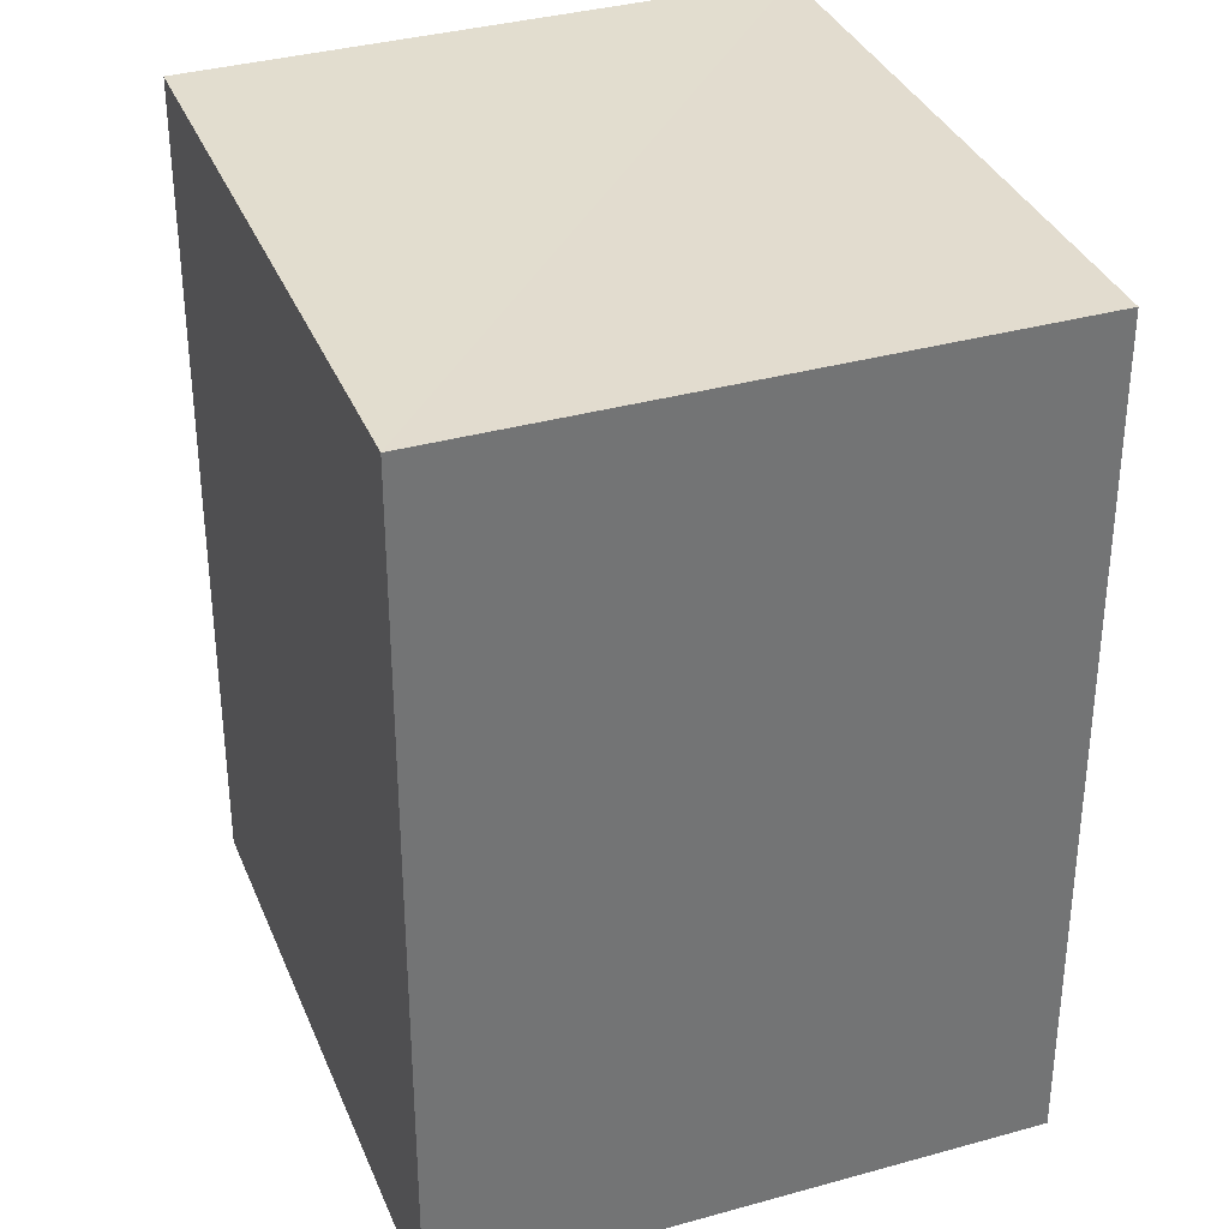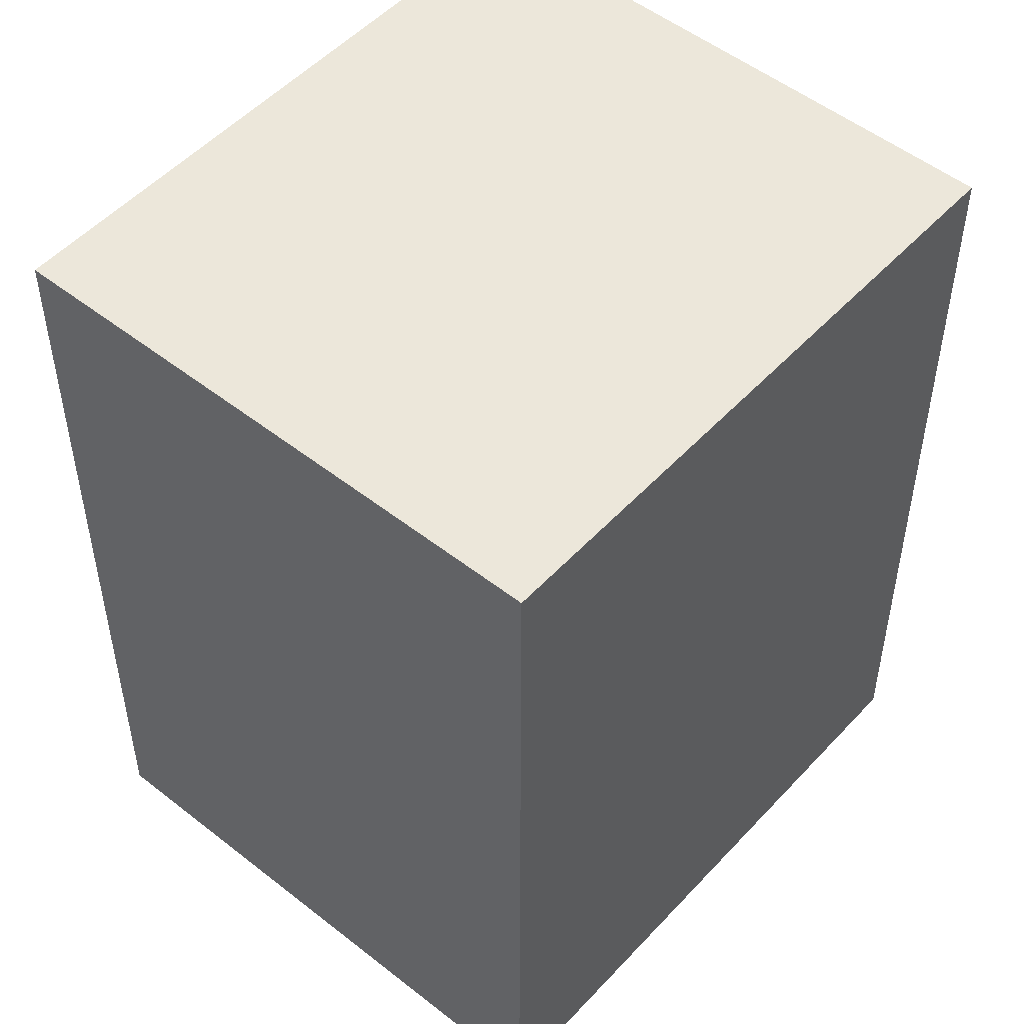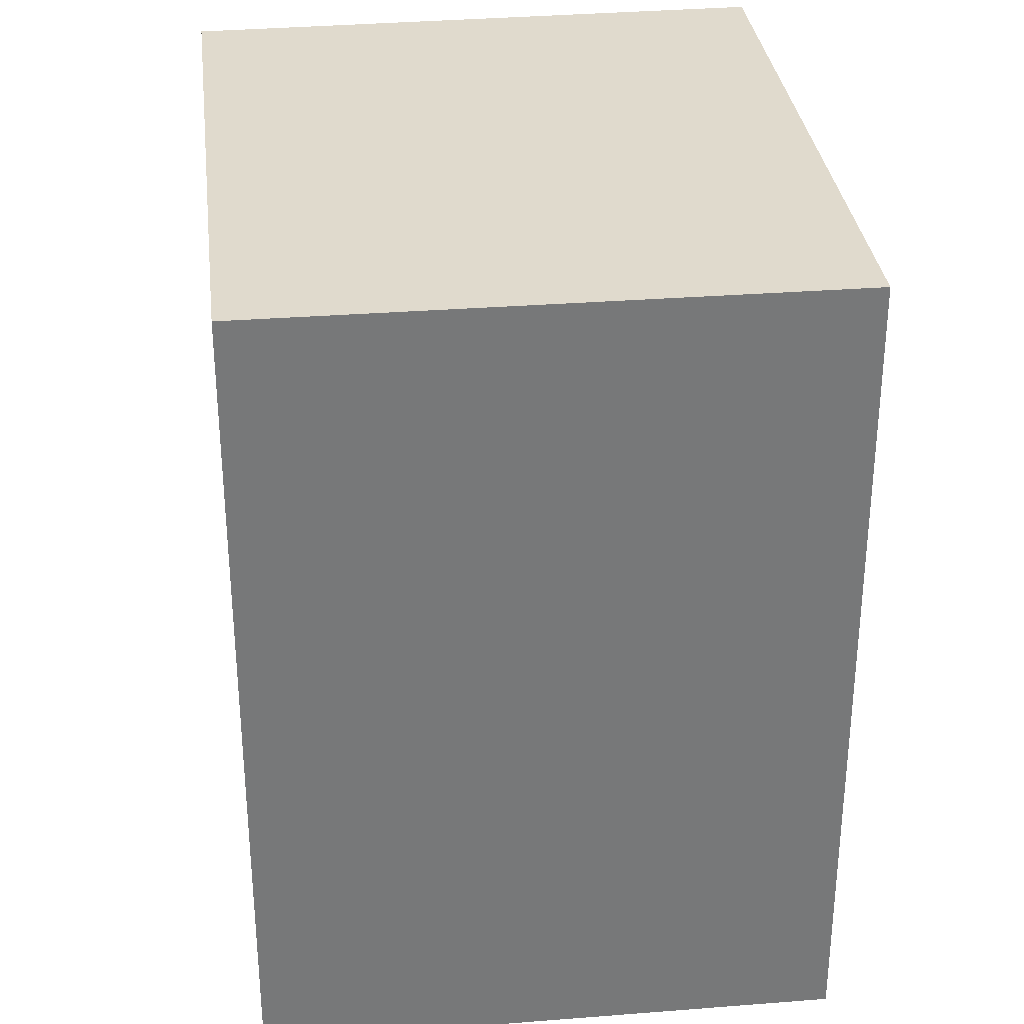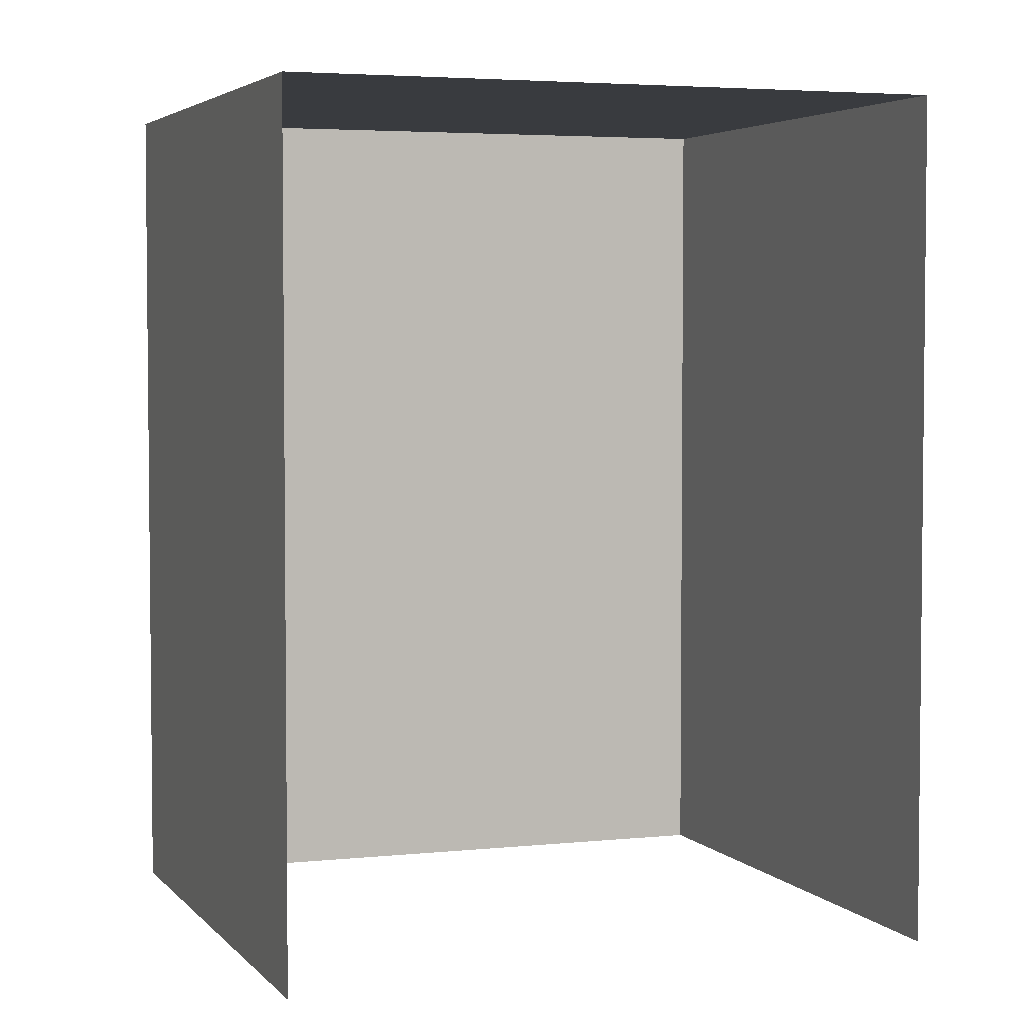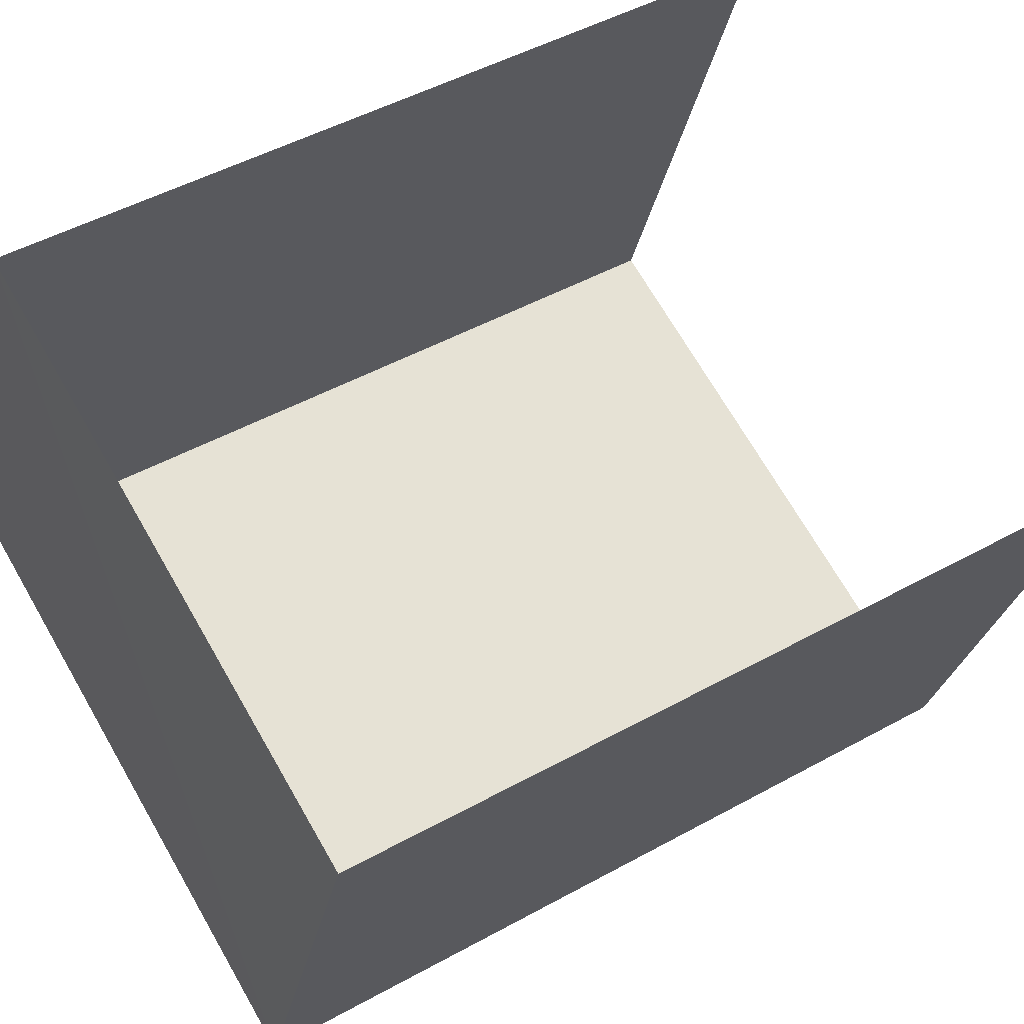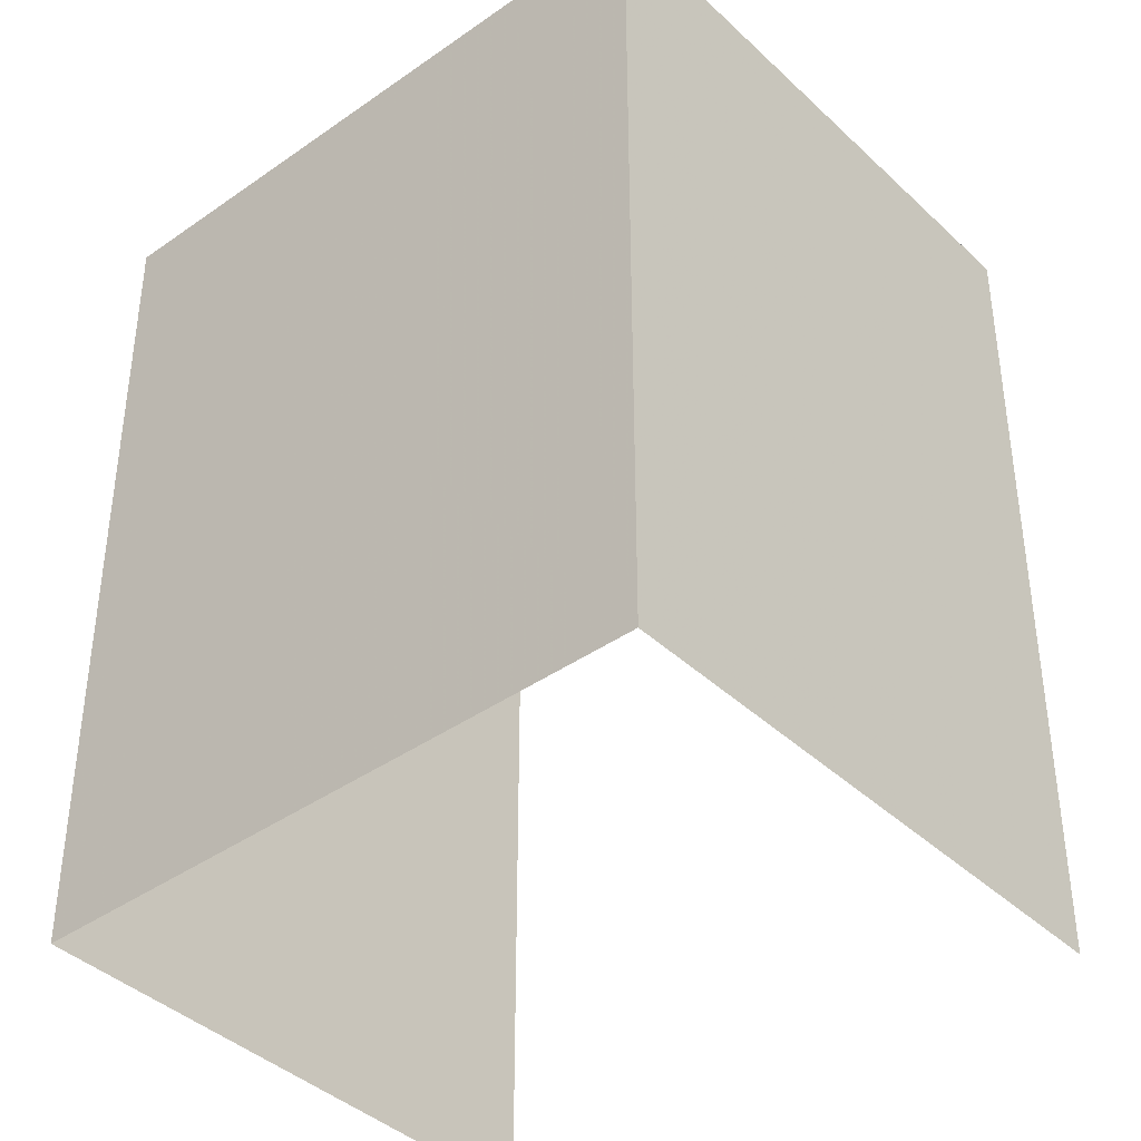
<metadata>
{"format":"obj","ext":"obj","renderer":"f3d","projection":"perspective","resolution":1024,"background":"white","views":[{"elev":34.9,"azim":50.6,"up":"+Z"},{"elev":50.9,"azim":-67.9,"up":"+Z"},{"elev":32.9,"azim":64.9,"up":"+Z"},{"elev":3.9,"azim":141.2,"up":"+Z"},{"elev":48.1,"azim":58.2,"up":"+Y"},{"elev":-40.2,"azim":22.3,"up":"+Z"}]}
</metadata>
<code>
v -2.249e+05 -1.277e+05 15.26
v -2.249e+05 -1.277e+05 15.26
v -2.249e+05 -1.277e+05 15.26
v -2.249e+05 -1.277e+05 15.26
v -2.249e+05 -1.277e+05 18.66
v -2.249e+05 -1.277e+05 18.66
v -2.249e+05 -1.277e+05 18.66
v -2.249e+05 -1.277e+05 18.66
f 1 2 3
f 1 4 2
f 6 4 1
f 6 8 4
f 5 6 7
f 5 8 6
f 7 3 2
f 5 7 2
f 5 2 4
f 8 5 4
f 7 1 3
f 7 6 1

</code>
